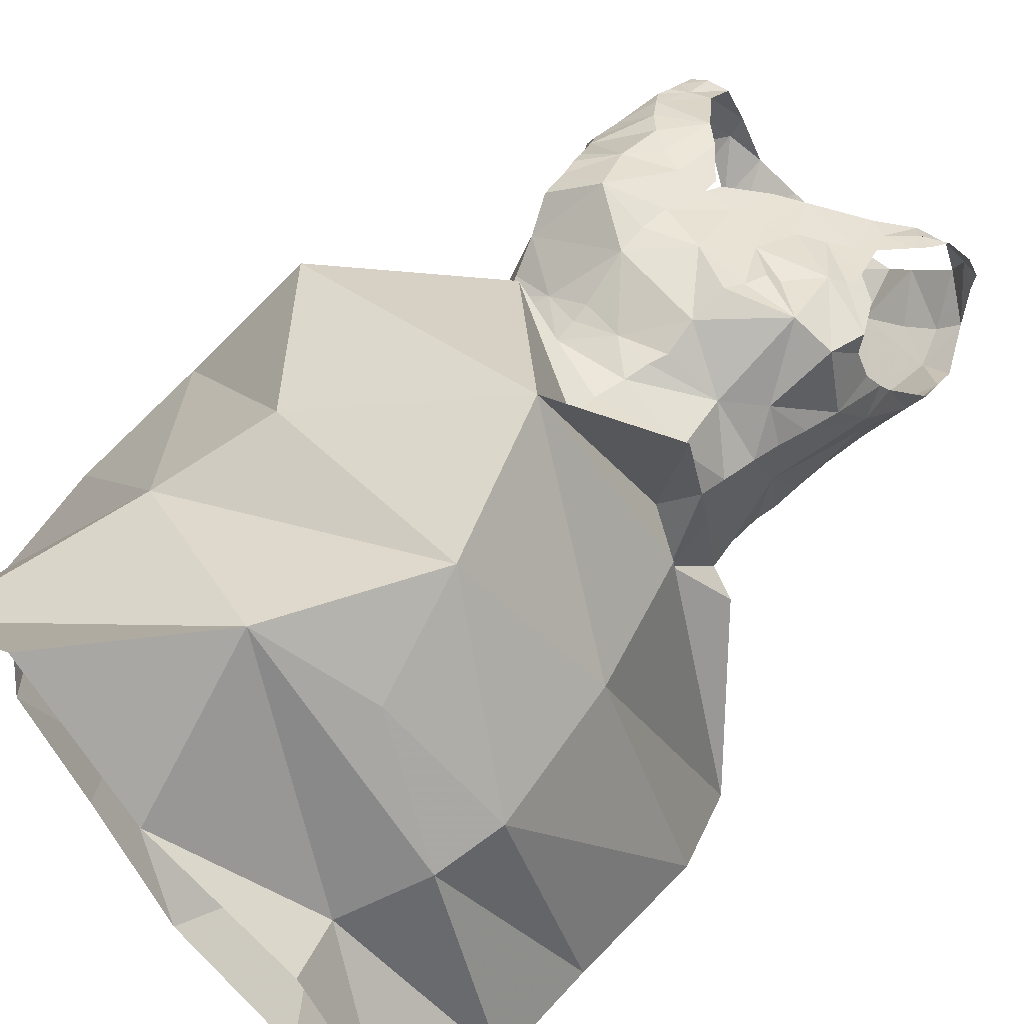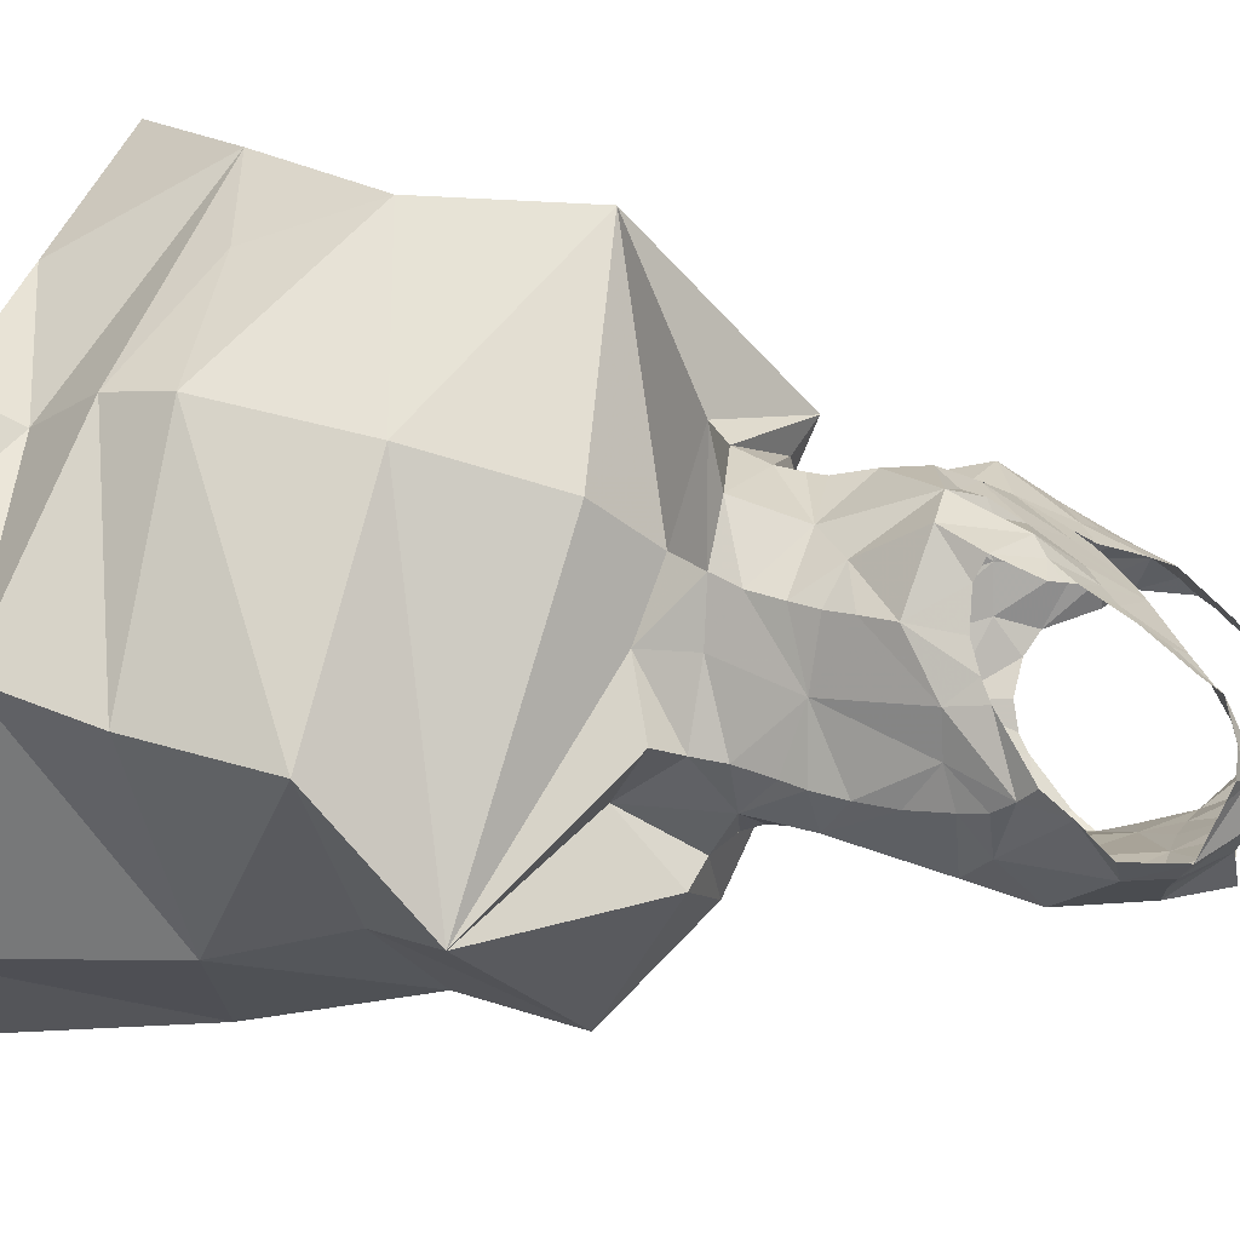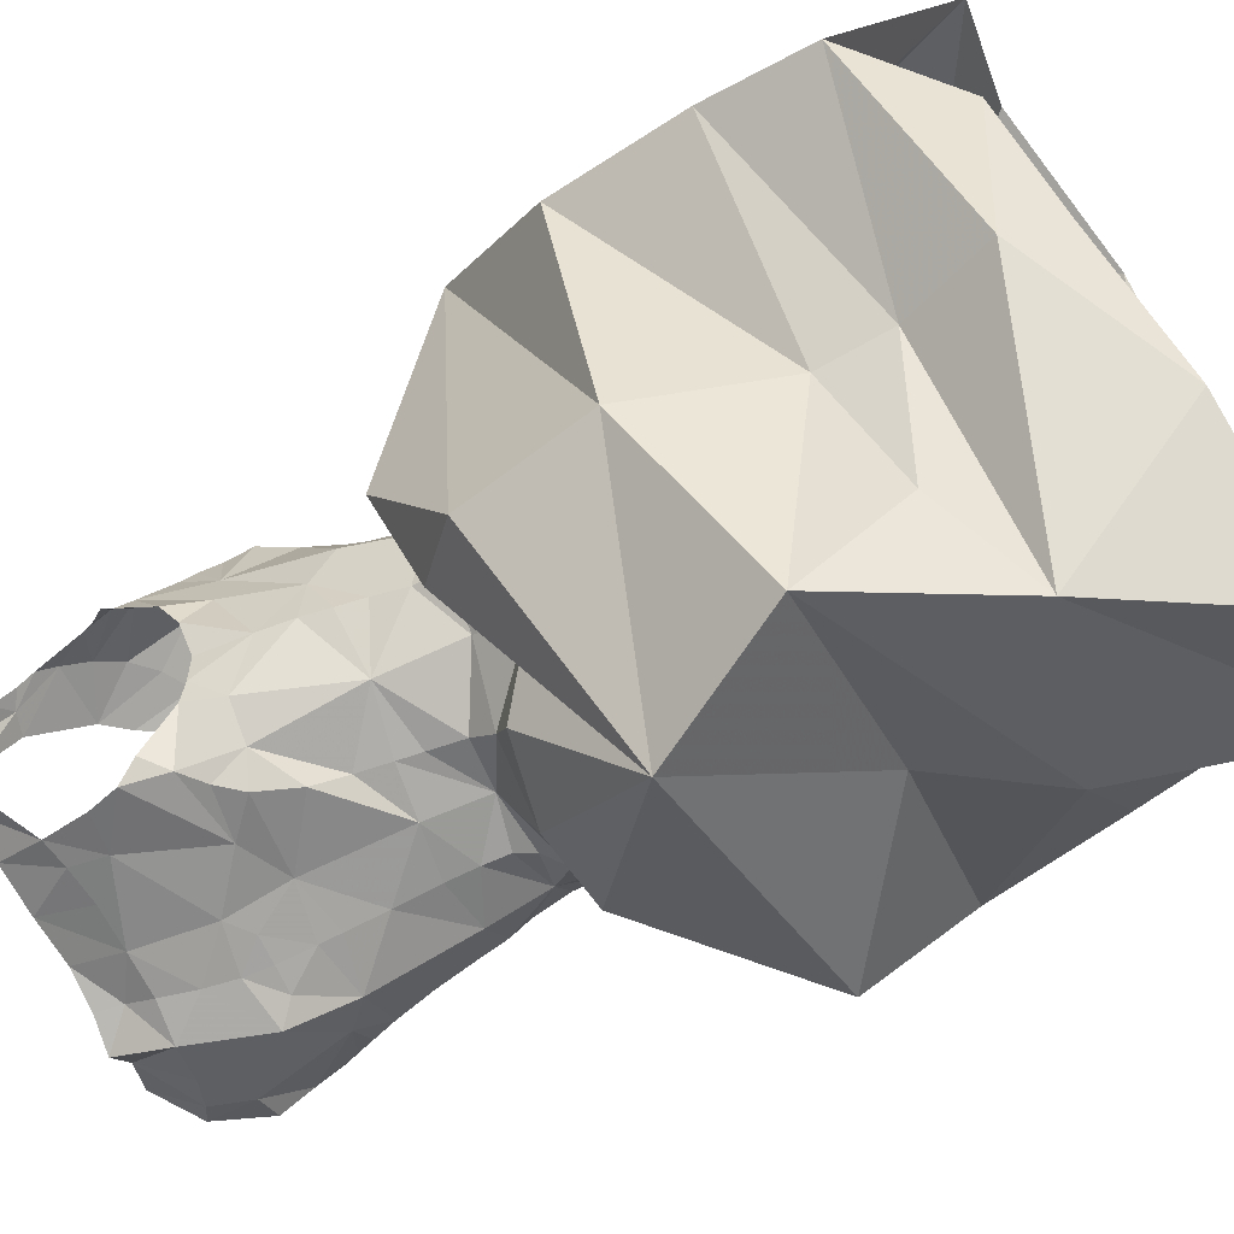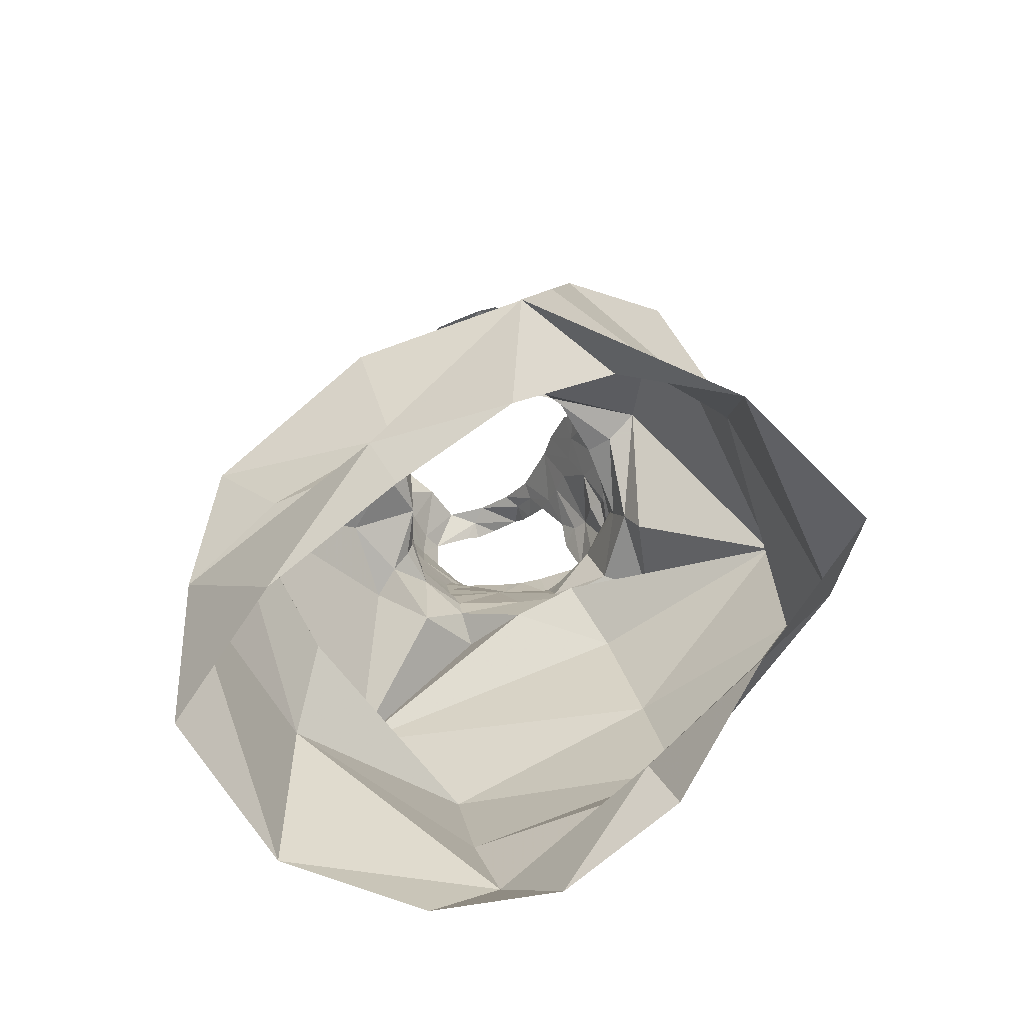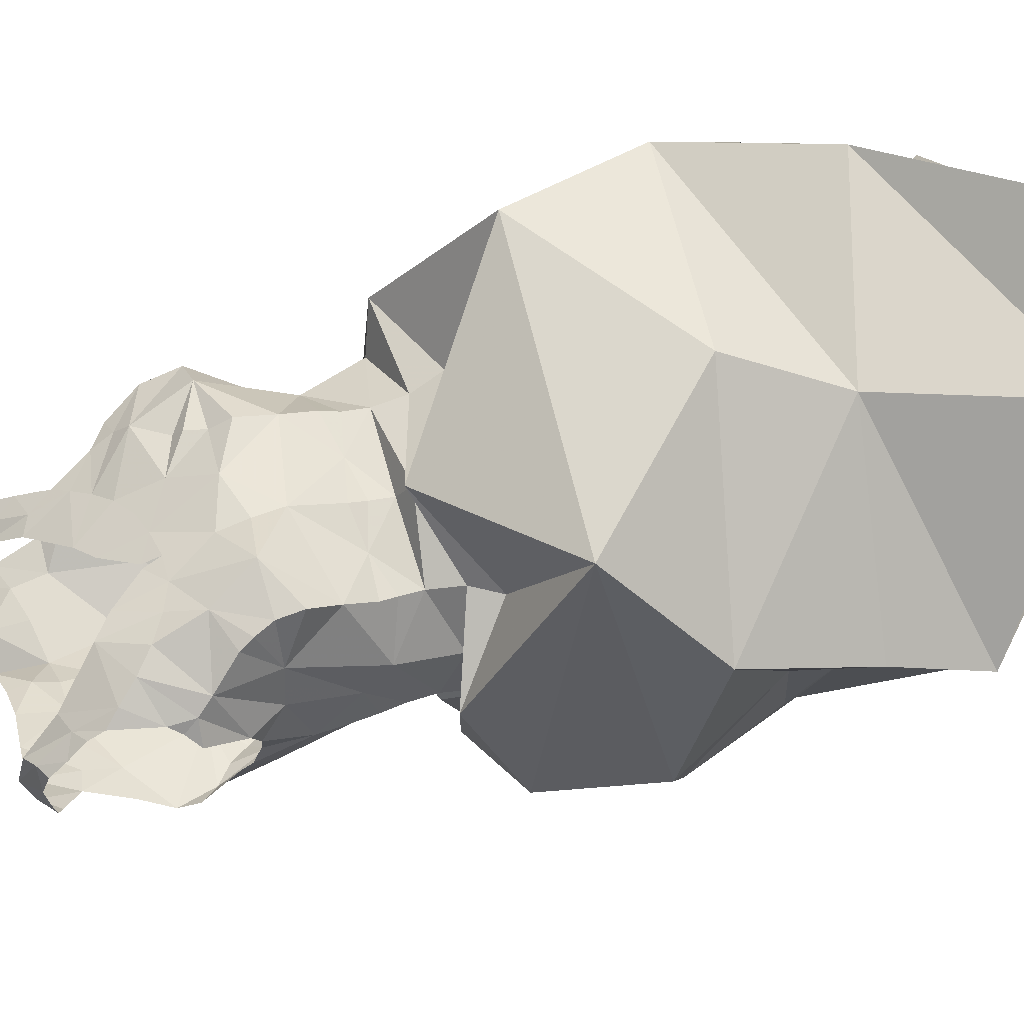
<metadata>
{"format":"obj","ext":"obj","renderer":"f3d","projection":"perspective","resolution":1024,"background":"white","views":[{"elev":70.4,"azim":39.6,"up":"+Z"},{"elev":14.8,"azim":104.5,"up":"+Z"},{"elev":-71.9,"azim":-62.8,"up":"+Z"},{"elev":-73.7,"azim":-94.5,"up":"+Y"},{"elev":39.9,"azim":-109.3,"up":"+Z"}]}
</metadata>
<code>
v 0.4214 1.167 -1.855
v 0.4017 1.199 -1.839
v 0.4427 1.175 -1.842
v 0.3927 1.162 -1.872
v 0.3028 1.161 -1.865
v 0.2771 1.164 -1.865
v 0.2978 1.199 -1.852
v 0.2574 1.169 -1.864
v 0.2627 1.202 -1.847
v 0.4605 0.6581 -1.927
v 0.5028 0.5076 -1.925
v 0.3286 0.6254 -2.016
v 0.4556 1.183 -1.829
v 0.4274 1.208 -1.818
v 0.3342 1.16 -1.864
v 0.3397 1.104 -1.871
v 0.37 1.134 -1.87
v 0.3738 1.111 -1.87
v 0.3773 1.066 -1.866
v 0.3563 1.091 -1.87
v 0.3759 1.092 -1.869
v 0.3419 0.9859 -1.86
v 0.3375 1.059 -1.867
v 0.3795 1.023 -1.859
v 0.3656 0.744 -1.525
v 0.2076 0.7616 -1.575
v 0.1738 0.6802 -1.602
v 0.378 1.051 -1.864
v 0.3012 0.6364 -1.511
v 0.382 0.9703 -1.851
v 0.3481 0.9431 -1.852
v 0.3276 0.8405 -2.001
v 0.3022 0.9109 -1.904
v 0.3624 0.9226 -1.903
v 0.3805 0.9921 -1.854
v 0.3647 1.16 -1.866
v 0.2703 0.7392 -2.007
v 0.1724 0.79 -1.901
v 0.3629 1.179 -1.858
v 0.4342 1.206 -1.792
v 0.4394 1.201 -1.771
v 0.448 1.202 -1.787
v 0.3847 1.2 -1.863
v 0.4488 1.196 -1.799
v 0.4248 1.192 -1.75
v 0.4168 1.207 -1.786
v 0.4053 1.182 -1.749
v 0.3592 1.197 -1.858
v 0.2356 1.201 -1.84
v 0.224 1.19 -1.845
v 0.2165 1.194 -1.829
v 0.2335 1.185 -1.852
v 0.2384 1.21 -1.823
v 0.2053 1.199 -1.805
v 0.331 1.196 -1.853
v 0.3885 0.9384 -1.854
v 0.4002 0.9243 -1.865
v 0.1281 0.8674 -1.65
v 0.09562 0.7874 -1.732
v 0.3834 0.9517 -1.851
v 0.2791 1.138 -1.873
v 0.2512 1.134 -1.877
v 0.2506 1.081 -1.882
v 0.3034 1.075 -1.875
v 0.2664 1.069 -1.88
v 0.2438 1.111 -1.886
v 0.2351 1.096 -1.878
v 0.2125 1.133 -1.734
v 0.186 1.102 -1.755
v 0.1899 1.091 -1.743
v 0.1894 1.122 -1.759
v 0.1853 1.112 -1.765
v 0.1896 1.07 -1.786
v 0.1789 1.102 -1.774
v 0.1971 1.071 -1.719
v 0.2012 1.043 -1.745
v 0.2231 1.082 -1.703
v 0.2244 1.119 -1.722
v 0.2034 1.147 -1.747
v 0.1989 1.061 -1.712
v 0.2926 1.026 -1.874
v 0.2144 1.058 -1.821
v 0.2172 1.022 -1.824
v 0.1992 1.061 -1.8
v 0.5456 0.6474 -1.775
v 0.5434 0.5689 -1.753
v 0.4396 1.081 -1.841
v 0.4616 1.082 -1.81
v 0.4555 1.064 -1.813
v 0.3113 0.9396 -1.861
v 0.3111 0.9227 -1.877
v 0.2202 0.9968 -1.824
v 0.2135 0.9898 -1.794
v 0.3054 0.9811 -1.859
v 0.3014 1.004 -1.86
v 0.4167 0.9437 -1.835
v 0.3084 0.9645 -1.858
v 0.3816 0.6574 -1.554
v 0.4373 0.969 -1.808
v 0.4349 0.9836 -1.764
v 0.4354 0.9431 -1.802
v 0.2274 0.9569 -1.825
v 0.2085 0.9708 -1.771
v 0.2119 1.001 -1.714
v 0.2019 1.046 -1.704
v 0.202 1.044 -1.777
v 0.2192 0.9752 -1.725
v 0.223 0.9619 -1.728
v 0.2237 0.9767 -1.825
v 0.2022 1.026 -1.702
v 0.2317 0.9335 -1.827
v 0.2313 0.9112 -1.831
v 0.219 0.9191 -1.785
v 0.2343 1.043 -1.854
v 0.2208 1.063 -1.839
v 0.2269 1.07 -1.849
v 0.2265 0.9432 -1.731
v 0.1821 0.9361 -1.801
v 0.2335 1.048 -1.679
v 0.4709 0.6599 -1.614
v 0.5523 0.7462 -1.79
v 0.4598 0.7691 -1.637
v 0.2246 0.9161 -1.733
v 0.3331 0.8567 -1.531
v 0.3896 1.162 -1.737
v 0.3987 1.192 -1.762
v 0.4183 1.178 -1.743
v 0.4106 1.167 -1.737
v 0.4015 1.154 -1.73
v 0.3945 1.145 -1.725
v 0.3762 1.169 -1.744
v 0.3826 1.134 -1.719
v 0.3358 1.144 -1.727
v 0.412 0.7355 -1.919
v 0.3672 1.123 -1.713
v 0.2101 1.201 -1.786
v 0.1993 1.195 -1.789
v 0.3987 0.5108 -2.007
v 0.5309 0.8192 -1.882
v 0.1994 1.169 -1.765
v 0.1975 1.158 -1.758
v 0.2115 1.176 -1.766
v 0.1991 1.183 -1.778
v 0.2475 1.15 -1.73
v 0.227 1.181 -1.763
v 0.225 1.206 -1.791
v 0.3289 1.104 -1.704
v 0.3159 1.133 -1.723
v 0.3494 1.112 -1.708
v 0.2878 1.11 -1.712
v 0.2831 1.097 -1.704
v 0.3067 1.099 -1.704
v 0.2409 1.107 -1.713
v 0.2624 1.136 -1.722
v 0.2597 1.098 -1.706
v 0.2825 1.11 -1.711
v 0.2265 0.9209 -1.862
v 0.2641 0.8794 -1.871
v 0.4621 0.9066 -1.789
v 0.4374 0.9212 -1.799
v 0.4231 0.8875 -1.748
v 0.4156 0.9262 -1.706
v 0.3979 0.9005 -1.701
v 0.424 0.9264 -1.747
v 0.4194 0.9457 -1.713
v 0.4411 0.9851 -1.811
v 0.4248 0.9187 -1.878
v 0.4255 0.9699 -1.716
v 0.4311 0.9893 -1.718
v 0.447 1.032 -1.718
v 0.4387 1.008 -1.718
v 0.458 1.056 -1.757
v 0.2649 0.9138 -1.848
v 0.4452 1.067 -1.723
v 0.4533 1.074 -1.741
v 0.2161 0.8928 -1.741
v 0.3462 0.9751 -1.668
v 0.3098 0.9691 -1.68
v 0.3404 0.9617 -1.668
v 0.4581 1.081 -1.754
v 0.4684 1.096 -1.8
v 0.4555 1.057 -1.787
v 0.4437 1.008 -1.815
v 0.4479 1.035 -1.816
v 0.3875 0.9763 -1.685
v 0.3444 1.002 -1.662
v 0.2793 1.053 -1.881
v 0.4749 1.108 -1.791
v 0.2603 0.9713 -1.855
v 0.2599 1.045 -1.868
v 0.2753 1.063 -1.689
v 0.2735 1.041 -1.682
v 0.4514 1.147 -1.843
v 0.3897 1.09 -1.682
v 0.3384 1.079 -1.689
v 0.4013 1.115 -1.704
v 0.3996 1.099 -1.692
v 0.4094 1.109 -1.702
v 0.3677 1.067 -1.68
v 0.4323 1.073 -1.684
v 0.4194 1.101 -1.699
v 0.2741 1.017 -1.679
v 0.4238 0.5565 -1.648
v 0.5068 0.4988 -1.708
v 0.4371 0.8664 -1.665
v 0.3323 0.8941 -1.645
v 0.2425 0.9497 -1.657
v 0.2685 0.6642 -1.955
v 0.1226 0.5326 -1.609
v 0.2086 0.5389 -1.509
v 0.3532 1.046 -1.67
v 0.3123 1.05 -1.674
v 0.3469 1.031 -1.659
v 0.3947 1.045 -1.66
v 0.4257 1.045 -1.671
v 0.2141 0.6907 -1.867
v 0.4138 0.9989 -1.696
v 0.3602 1.061 -1.671
v 0.08396 0.6897 -1.749
v 0.07969 0.6125 -1.774
v 0.1895 0.8853 -1.896
v 0.4102 1.105 -1.875
v 0.4025 0.9228 -1.629
v 0.4738 1.126 -1.806
v 0.4723 1.146 -1.826
v 0.4349 1.066 -1.699
v 0.4174 1.061 -1.86
v 0.4187 0.9878 -1.842
v 0.3955 1.092 -1.869
v 0.4291 0.8776 -1.831
v 0.1899 0.5759 -1.879
v 0.145 0.551 -1.775
v 0.2497 0.9727 -1.71
v 0.2778 0.9769 -1.691
v 0.2783 0.9633 -1.693
v 0.2778 0.9454 -1.694
v 0.3361 0.9432 -1.666
v 0.264 0.9377 -1.676
v 0.3308 0.9184 -1.657
v 0.393 0.9292 -1.67
v 0.4576 0.6112 -1.62
v 0.2132 0.6401 -1.863
v 0.1311 0.6127 -1.698
v 0.5308 0.4981 -1.808
v 0.2086 0.5372 -1.855
v 0.3169 0.5181 -1.576
v 0.4342 0.5143 -1.626
v 0.2888 0.5171 -1.944
f 1 2 3
f 4 2 1
f 5 6 7
f 6 8 9
f 10 11 12
f 13 3 14
f 15 5 7
f 16 17 18
f 19 20 21
f 20 18 21
f 22 23 24
f 25 26 27
f 23 28 24
f 15 17 16
f 27 29 25
f 30 31 22
f 32 33 34
f 35 30 22
f 15 36 17
f 37 38 32
f 39 4 36
f 40 41 42
f 4 43 2
f 40 44 13
f 40 45 41
f 39 43 4
f 14 40 13
f 40 46 45
f 46 47 45
f 3 2 14
f 39 48 43
f 49 50 51
f 15 39 36
f 52 50 49
f 6 9 7
f 53 9 49
f 54 49 51
f 8 49 9
f 48 39 55
f 7 55 15
f 55 39 15
f 31 56 57
f 26 58 59
f 60 56 31
f 20 16 18
f 8 61 62
f 8 6 61
f 6 5 61
f 63 64 65
f 66 64 63
f 67 66 63
f 66 61 64
f 68 69 70
f 71 72 69
f 71 69 68
f 69 73 70
f 74 69 72
f 75 70 76
f 77 78 70
f 73 69 74
f 68 79 71
f 75 76 80
f 81 23 22
f 82 83 84
f 19 28 23
f 85 86 10
f 87 88 89
f 90 31 91
f 83 92 93
f 19 23 20
f 94 95 22
f 60 96 56
f 94 31 97
f 31 34 91
f 29 98 25
f 22 95 81
f 99 100 101
f 93 102 103
f 104 76 103
f 76 105 80
f 106 83 93
f 84 106 73
f 107 103 108
f 109 93 92
f 104 110 76
f 102 111 103
f 112 113 111
f 114 115 116
f 103 113 117
f 14 46 40
f 113 112 118
f 108 103 117
f 77 105 119
f 15 16 61
f 120 121 122
f 70 106 76
f 31 57 34
f 16 20 23
f 113 118 123
f 121 85 10
f 25 122 124
f 125 47 126
f 127 47 128
f 47 127 45
f 129 125 130
f 125 131 132
f 125 132 130
f 131 133 132
f 32 134 37
f 135 132 133
f 136 54 137
f 11 138 12
f 122 121 139
f 136 53 54
f 140 141 142
f 143 142 136
f 144 145 79
f 142 79 145
f 142 141 79
f 85 121 120
f 136 146 53
f 147 133 148
f 149 135 133
f 78 144 68
f 147 149 133
f 150 151 152
f 148 150 152
f 148 152 147
f 153 154 144
f 144 78 153
f 153 155 154
f 68 144 79
f 155 151 156
f 155 156 154
f 157 112 158
f 159 160 161
f 161 162 163
f 162 164 165
f 10 12 37
f 103 111 113
f 166 100 99
f 57 167 34
f 124 58 26
f 164 160 101
f 161 164 162
f 100 164 101
f 100 165 164
f 168 100 169
f 38 59 58
f 24 35 22
f 170 171 172
f 90 91 173
f 174 170 175
f 118 176 123
f 143 136 137
f 177 178 179
f 109 102 93
f 180 172 181
f 182 89 88
f 182 183 184
f 70 73 106
f 185 186 177
f 181 182 88
f 128 125 129
f 81 187 23
f 172 182 181
f 146 136 142
f 180 181 188
f 171 100 172
f 112 157 118
f 182 172 100
f 112 111 173
f 134 139 121
f 97 189 94
f 173 158 112
f 189 97 90
f 102 189 111
f 111 189 173
f 189 90 173
f 95 189 190
f 91 33 158
f 92 189 109
f 120 25 98
f 81 190 187
f 123 117 113
f 96 57 56
f 81 95 190
f 191 119 192
f 189 114 190
f 82 115 83
f 114 63 190
f 187 190 65
f 114 116 63
f 134 121 10
f 190 63 65
f 4 1 193
f 32 139 134
f 100 166 183
f 165 100 168
f 91 34 33
f 77 153 78
f 149 194 135
f 70 75 77
f 155 191 151
f 147 195 149
f 191 152 151
f 194 149 195
f 77 75 80
f 196 135 197
f 198 196 197
f 135 194 197
f 199 194 195
f 200 201 197
f 197 194 200
f 198 197 201
f 196 130 132
f 76 110 105
f 119 202 192
f 80 105 77
f 77 119 155
f 86 203 204
f 205 122 139
f 124 206 207
f 12 208 37
f 209 210 29
f 104 202 119
f 105 110 119
f 110 104 119
f 211 212 213
f 107 104 103
f 195 152 212
f 194 199 214
f 215 200 194
f 213 214 211
f 202 186 212
f 192 202 212
f 216 59 38
f 214 185 217
f 27 209 29
f 186 213 212
f 214 199 218
f 219 220 27
f 214 218 211
f 214 213 186
f 212 211 195
f 195 218 199
f 31 94 22
f 78 68 70
f 3 13 193
f 118 157 221
f 4 222 17
f 4 17 36
f 118 58 176
f 1 3 193
f 124 207 58
f 223 124 163
f 206 124 223
f 205 161 163
f 161 139 159
f 33 32 158
f 158 32 157
f 32 167 139
f 32 38 221
f 224 193 225
f 193 13 225
f 222 18 17
f 87 222 193
f 224 87 193
f 59 219 27
f 170 174 226
f 24 227 228
f 227 184 228
f 219 59 216
f 89 184 227
f 181 224 188
f 18 229 21
f 25 120 122
f 28 19 227
f 28 227 24
f 124 26 25
f 58 118 221
f 230 139 167
f 205 139 161
f 207 176 58
f 37 216 38
f 18 222 229
f 124 122 205
f 169 171 217
f 220 231 232
f 61 16 64
f 228 30 35
f 108 233 107
f 104 233 202
f 233 234 202
f 227 229 222
f 158 173 91
f 87 224 181
f 108 117 233
f 235 233 236
f 49 54 53
f 61 66 62
f 236 178 235
f 128 47 125
f 178 202 234
f 233 117 236
f 178 234 235
f 61 5 15
f 4 193 222
f 95 94 189
f 102 109 189
f 185 214 186
f 170 215 217
f 235 234 233
f 217 168 169
f 214 217 215
f 44 40 42
f 237 179 178
f 185 177 179
f 168 185 165
f 180 175 172
f 30 60 31
f 104 107 233
f 178 236 237
f 126 131 125
f 177 186 178
f 186 202 178
f 179 237 185
f 207 123 176
f 215 194 214
f 236 117 238
f 226 200 215
f 207 238 123
f 117 123 238
f 142 145 146
f 115 114 83
f 23 64 16
f 211 218 195
f 216 37 208
f 92 83 114
f 87 181 88
f 228 184 183
f 226 215 170
f 63 116 67
f 83 106 84
f 184 89 182
f 239 238 207
f 143 140 142
f 240 162 165
f 189 92 114
f 170 172 175
f 152 195 147
f 240 165 185
f 223 162 240
f 222 87 227
f 207 206 239
f 217 171 170
f 185 237 240
f 240 237 239
f 223 163 162
f 239 206 223
f 187 65 64
f 221 38 58
f 212 152 191
f 239 237 238
f 236 238 237
f 26 59 27
f 19 21 229
f 160 164 161
f 49 8 52
f 96 228 166
f 87 89 227
f 60 30 96
f 96 30 228
f 76 106 93
f 166 228 183
f 96 166 99
f 159 230 160
f 76 93 103
f 96 160 230
f 101 96 99
f 96 230 57
f 96 101 160
f 155 119 191
f 192 212 191
f 90 97 31
f 187 64 23
f 19 229 227
f 100 171 169
f 98 241 120
f 120 241 85
f 216 242 219
f 153 77 155
f 47 46 126
f 182 100 183
f 220 243 209
f 241 98 29
f 11 86 244
f 208 12 242
f 57 230 167
f 208 242 216
f 168 217 185
f 37 134 10
f 245 232 231
f 243 220 232
f 220 242 231
f 29 246 203
f 241 29 203
f 219 242 220
f 210 246 29
f 247 203 246
f 27 220 209
f 203 86 241
f 247 204 203
f 86 204 244
f 248 231 12
f 242 12 231
f 241 86 85
f 138 248 12
f 245 231 248
f 10 86 11
f 239 223 240
f 228 35 24
f 159 139 230
f 32 34 167
f 124 205 163
f 32 221 157
f 79 141 71
f 196 132 135

</code>
